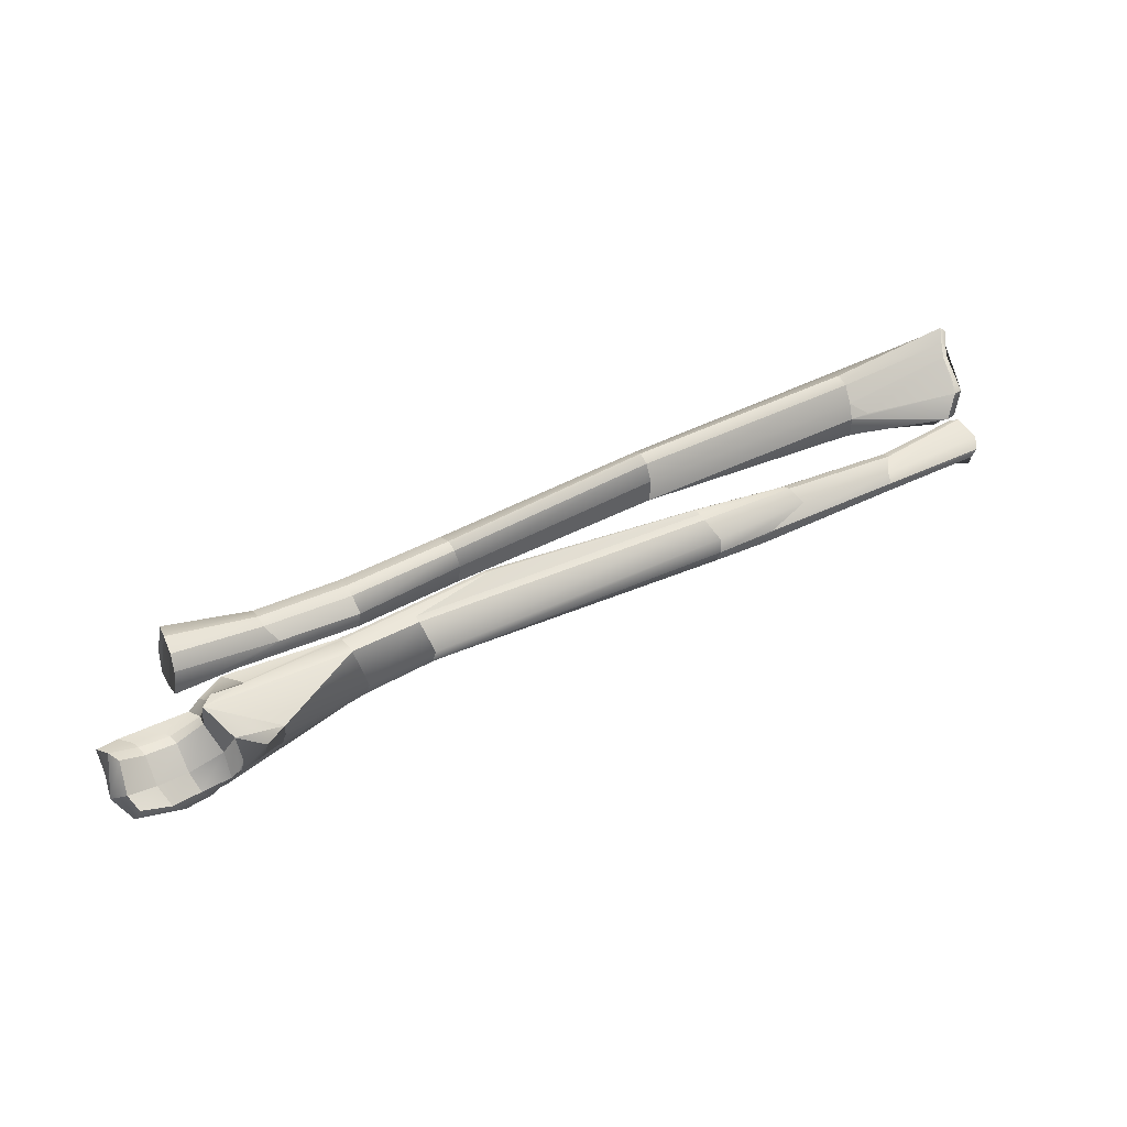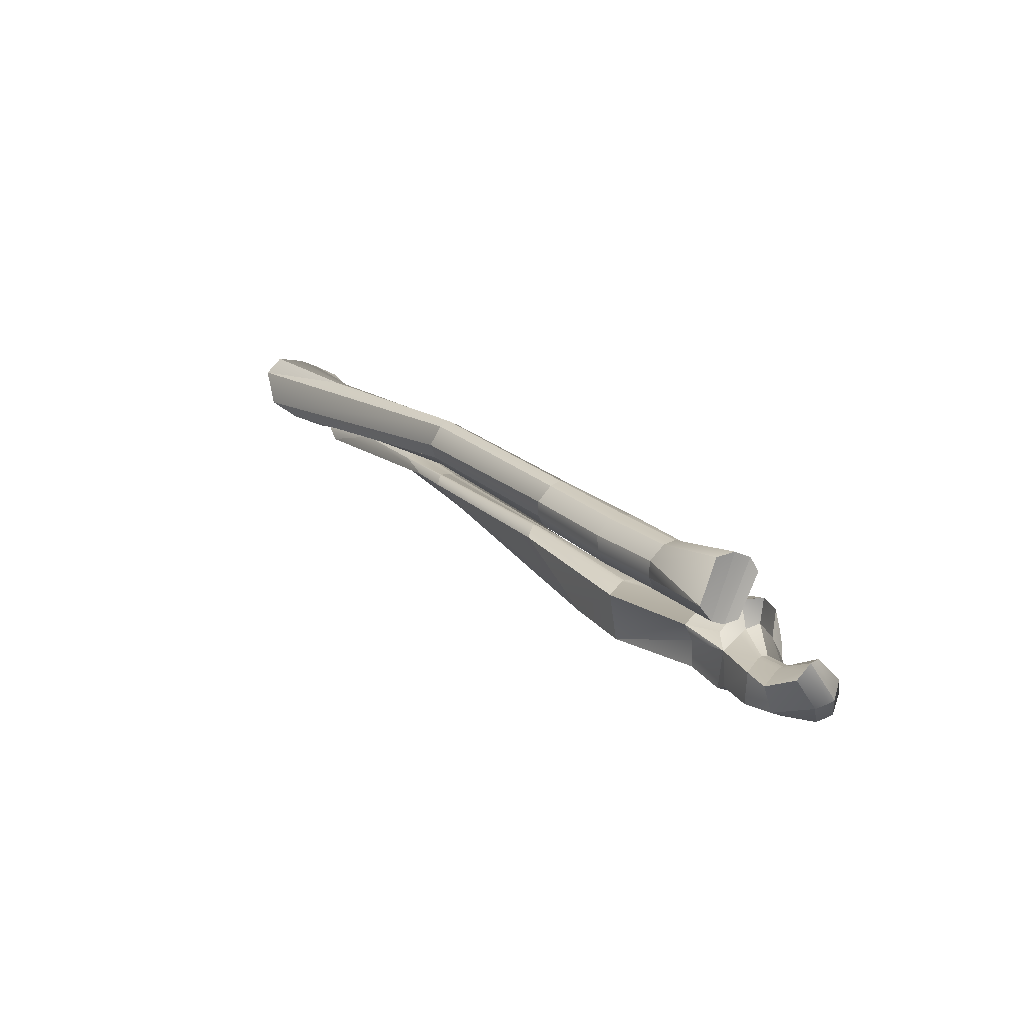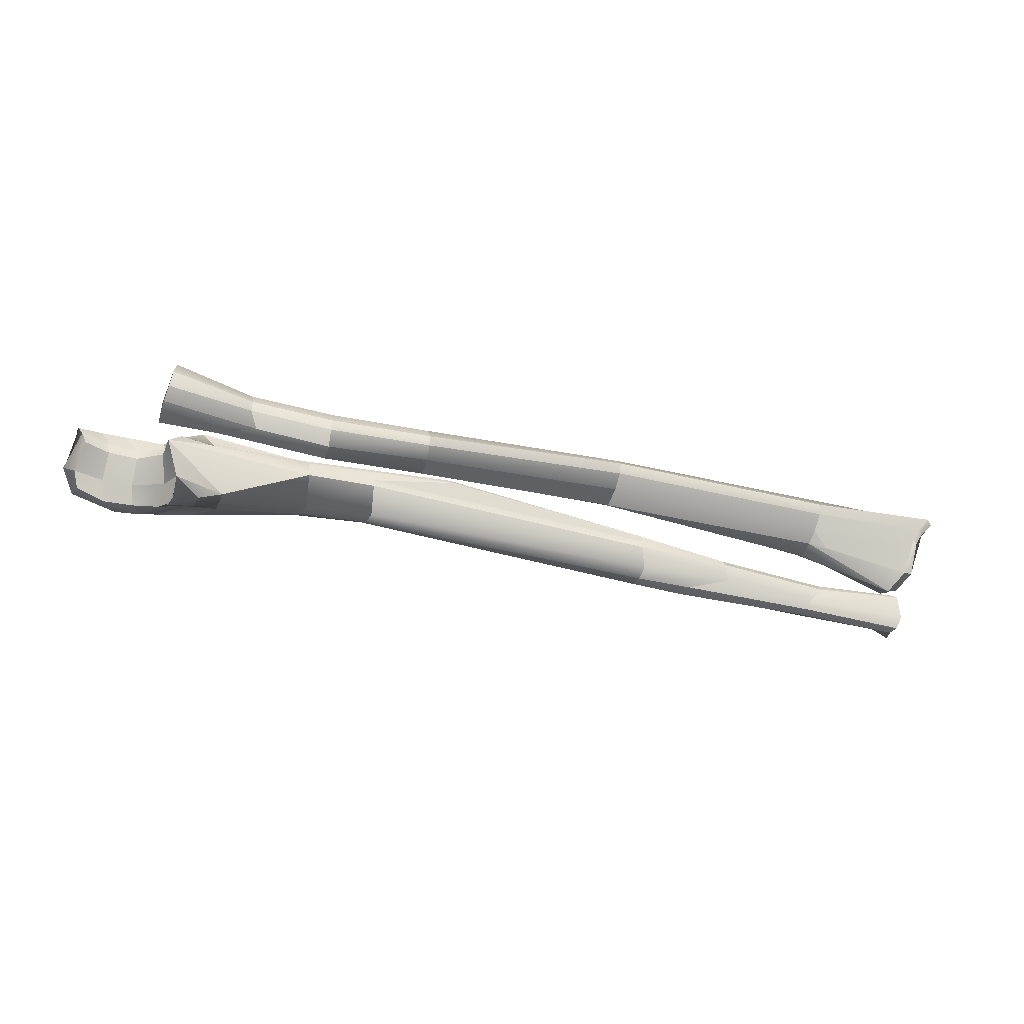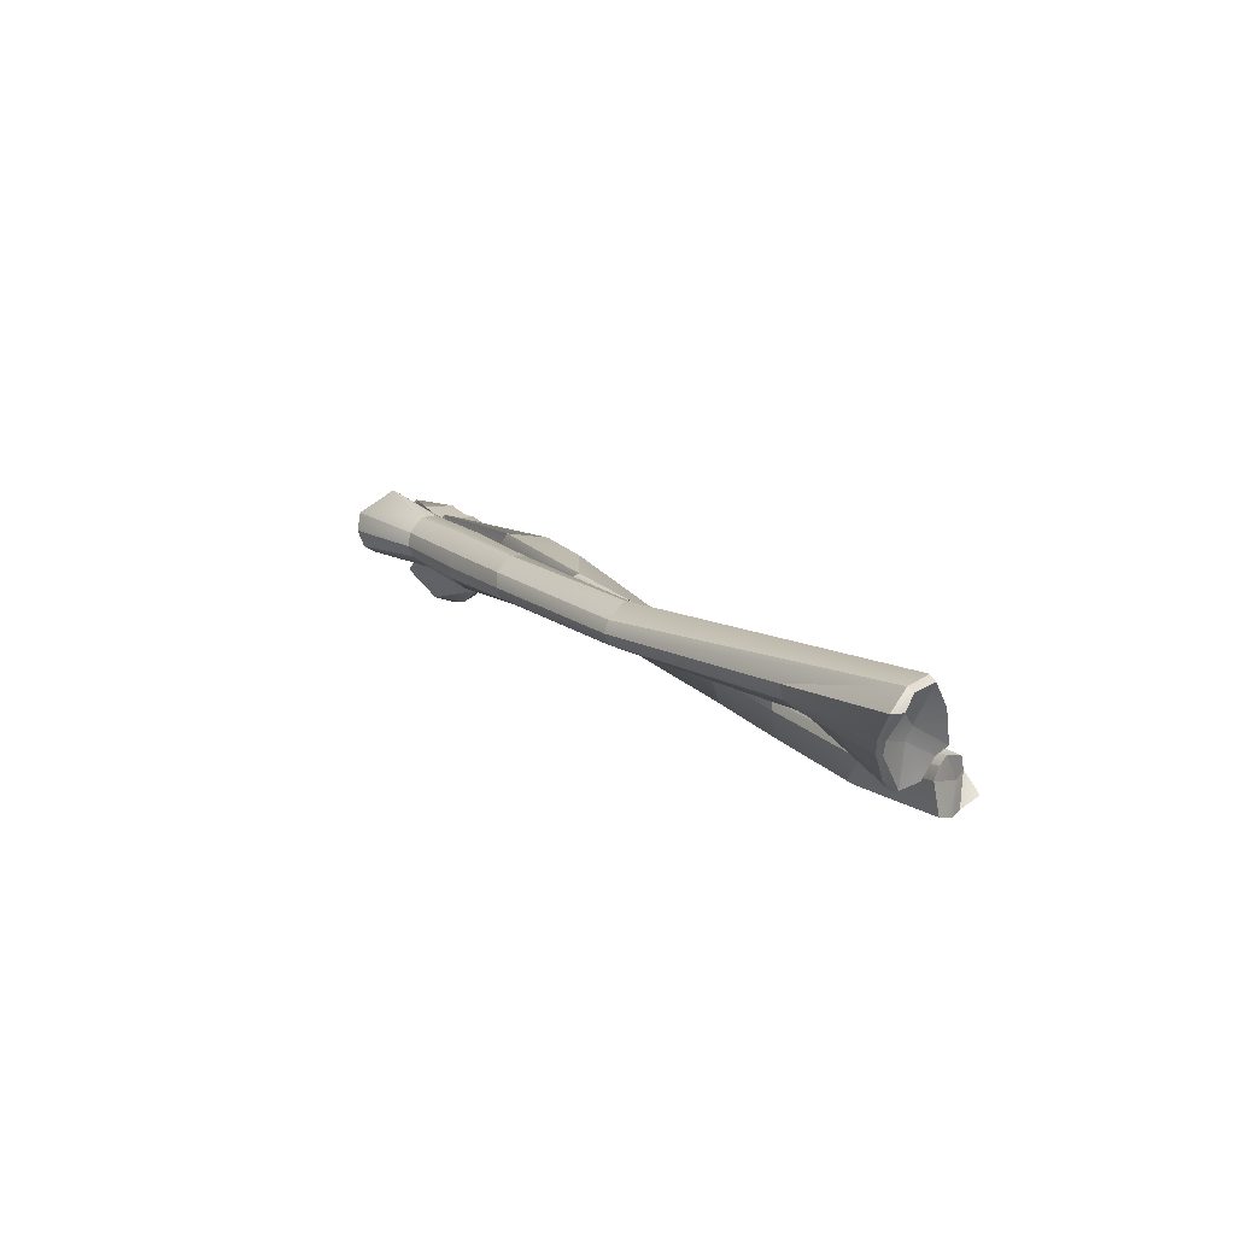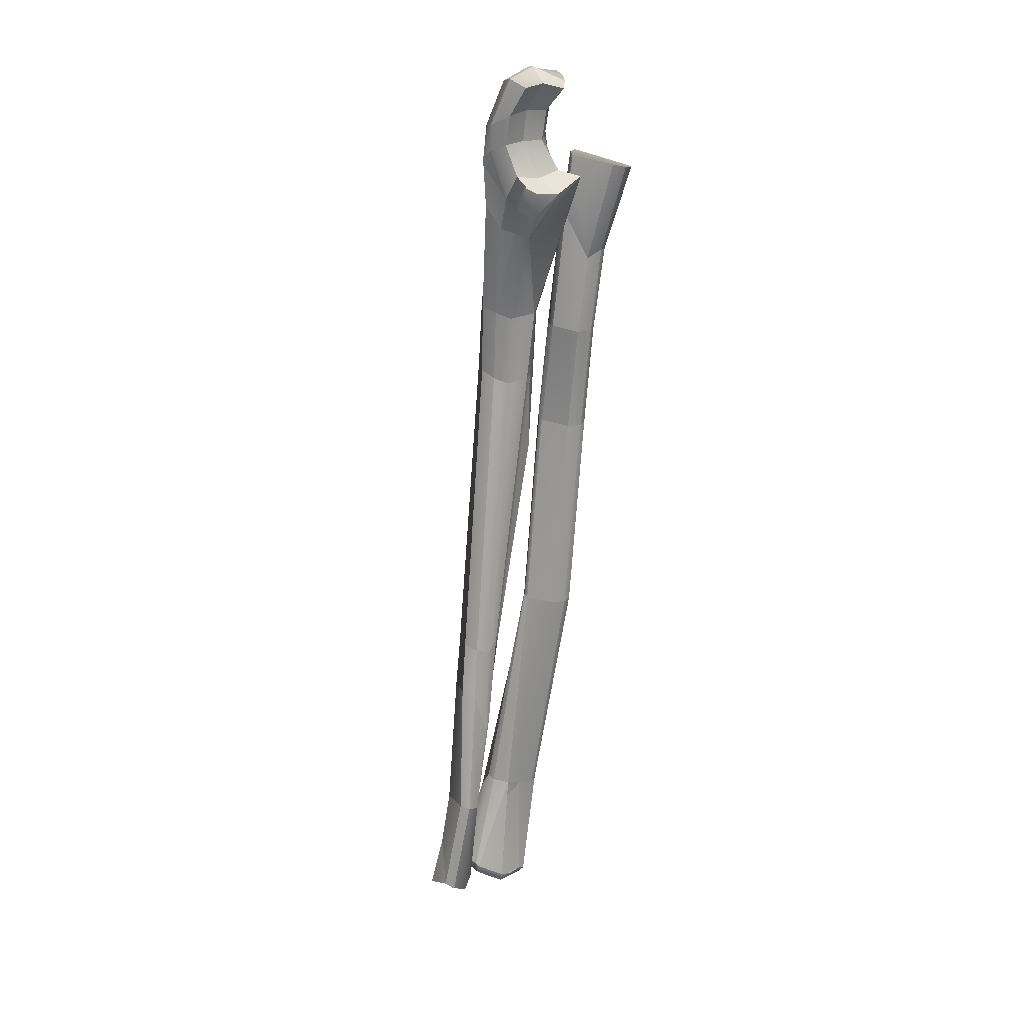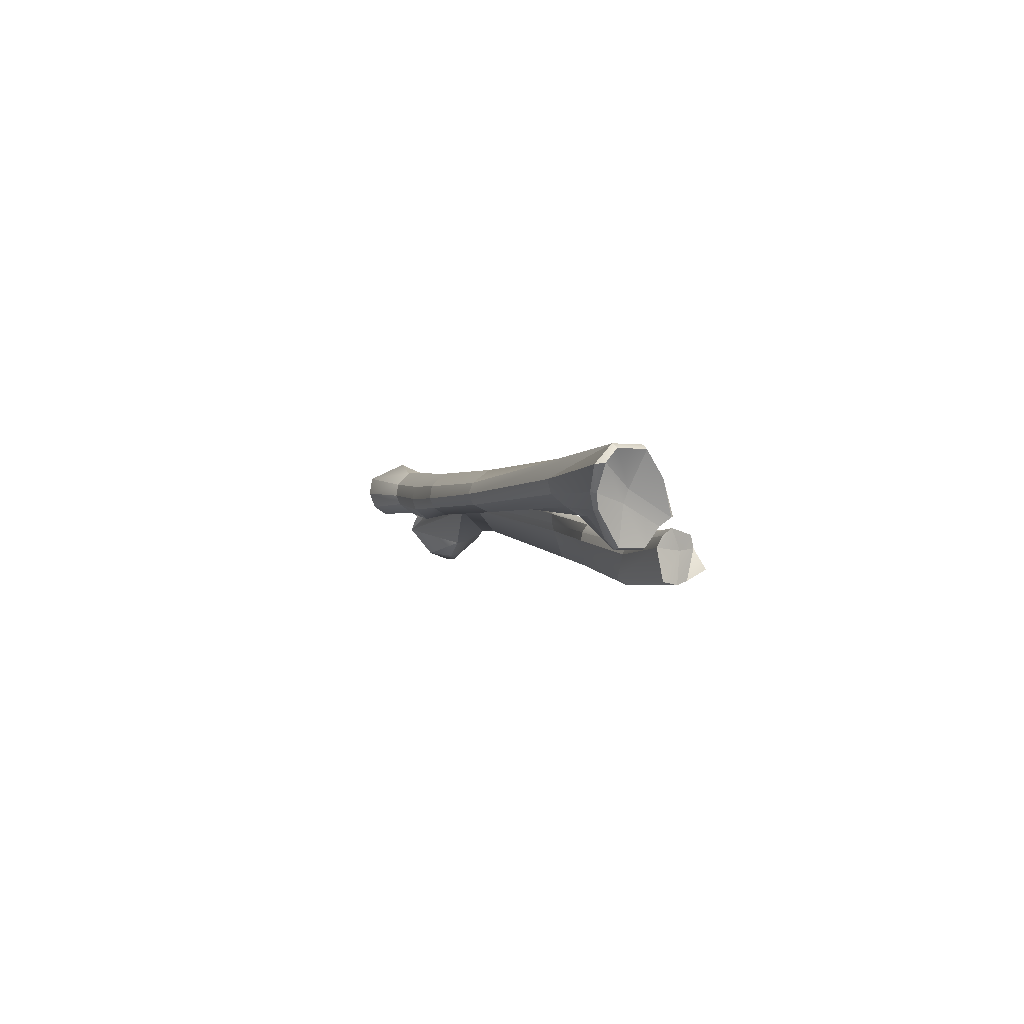
<metadata>
{"format":"obj","ext":"obj","renderer":"f3d","projection":"perspective","resolution":1024,"background":"white","views":[{"elev":36.8,"azim":-25.9,"up":"+Z"},{"elev":12.5,"azim":-121.5,"up":"+Z"},{"elev":-54.0,"azim":-20.4,"up":"+Y"},{"elev":16.3,"azim":52.4,"up":"+Y"},{"elev":-71.1,"azim":-102.5,"up":"+Y"},{"elev":2.2,"azim":67.8,"up":"+Y"}]}
</metadata>
<code>
v 0.5363 1.461 0.00282
v 0.5633 1.469 0.00709
v 0.5635 1.466 0.005854
v 0.5892 1.469 0.009502
v 0.5895 1.465 0.008525
v 0.5667 1.463 0.001982
v 0.5903 1.461 0.004376
v 0.5554 1.468 -0.007647
v 0.5911 1.466 -0.00368
v 0.5891 1.478 -0.0009756
v 0.5898 1.475 -0.004517
v 0.5907 1.47 -0.005245
v 0.5909 1.468 -0.004745
v 0.5647 1.475 -0.006732
v 0.565 1.472 -0.008038
v 0.563 1.474 0.00628
v 0.5895 1.473 0.008668
v 0.5634 1.478 0.002157
v 0.5893 1.478 0.004431
v 0.564 1.478 -0.002683
v 0.7931 1.477 0.03179
v 0.7974 1.484 0.03265
v 0.7975 1.489 0.02773
v 0.7888 1.468 0.01037
v 0.7916 1.462 0.02301
v 0.7925 1.472 0.0292
v 0.7893 1.464 0.01344
v 0.7902 1.462 0.01459
v 0.7889 1.462 0.02298
v 0.7896 1.465 0.02611
v 0.7908 1.472 0.02981
v 0.7999 1.484 0.03058
v 0.7947 1.477 0.03066
v 0.7927 1.477 0.02072
v 0.7916 1.474 0.02169
v 0.7957 1.488 0.017
v 0.7941 1.48 0.01138
v 0.7922 1.47 0.008119
v 0.7906 1.468 0.01084
v 0.7991 1.488 0.02705
v 0.7624 1.469 0.01853
v 0.7569 1.472 0.02233
v 0.7571 1.479 0.02807
v 0.7558 1.471 0.01086
v 0.7873 1.461 0.01417
v 0.7874 1.463 0.0132
v 0.7899 1.47 0.006496
v 0.7613 1.474 0.009694
v 0.7565 1.469 0.01809
v 0.6853 1.468 0.01715
v 0.686 1.469 0.009223
v 0.6223 1.464 0.008556
v 0.6232 1.469 6.129e-05
v 0.7922 1.48 0.01081
v 0.7935 1.489 0.0168
v 0.6842 1.481 0.01644
v 0.6847 1.477 0.02227
v 0.6205 1.479 0.008618
v 0.6205 1.474 0.01306
v 0.622 1.478 0.003781
v 0.6226 1.476 0.0006111
v 0.6846 1.479 0.0119
v 0.6231 1.472 -0.001123
v 0.623 1.47 -0.0008983
v 0.6856 1.47 0.008209
v 0.6855 1.476 0.009346
v 0.6858 1.472 0.008129
v 0.7561 1.469 0.01273
v 0.6216 1.467 0.01276
v 0.685 1.47 0.0221
v 0.6213 1.47 0.01403
v 0.6848 1.473 0.02375
v 0.7572 1.475 0.02693
v 0.5365 1.464 0.007168
v 0.5364 1.473 -0.01038
v 0.536 1.477 -0.008804
v 0.5367 1.481 -0.004261
v 0.5367 1.467 -0.009807
v 0.5366 1.47 0.009309
v 0.537 1.475 0.008437
v 0.5148 1.461 -0.01753
v 0.5234 1.463 -0.02044
v 0.5325 1.463 -0.01994
v 0.5414 1.461 -0.01476
v 0.5412 1.455 -0.006619
v 0.5133 1.464 -0.0186
v 0.5226 1.465 -0.02047
v 0.5312 1.465 -0.01982
v 0.5199 1.472 -0.02345
v 0.5278 1.471 -0.02189
v 0.5414 1.463 -0.01609
v 0.5402 1.47 -0.01927
v 0.5127 1.467 -0.02066
v 0.516 1.449 -0.0243
v 0.525 1.453 -0.02725
v 0.5343 1.453 -0.02627
v 0.5439 1.449 -0.01956
v 0.5467 1.446 -0.01267
v 0.5244 1.459 -0.02115
v 0.5335 1.46 -0.02046
v 0.5409 1.456 -0.01366
v 0.5322 1.455 -0.03817
v 0.542 1.455 -0.03703
v 0.5444 1.455 -0.03647
v 0.5319 1.452 -0.03761
v 0.5315 1.451 -0.03692
v 0.539 1.451 -0.03535
v 0.5274 1.448 -0.03192
v 0.5183 1.447 -0.02908
v 0.5209 1.468 -0.03165
v 0.5294 1.471 -0.03129
v 0.5393 1.47 -0.02941
v 0.5136 1.46 -0.03003
v 0.5174 1.452 -0.0349
v 0.5124 1.456 -0.02891
v 0.517 1.45 -0.03424
v 0.5121 1.454 -0.02814
v 0.5182 1.455 -0.03586
v 0.5544 1.463 -0.009449
v 0.5447 1.464 -0.01249
v 0.5434 1.469 -0.01488
v 0.5517 1.474 -0.01399
v 0.5532 1.471 -0.01943
v 0.5547 1.469 -0.02765
v 0.5426 1.469 -0.03059
v 0.5563 1.456 -0.03317
v 0.5523 1.452 -0.02753
v 0.5538 1.448 -0.02428
v 0.5548 1.447 -0.02278
v 0.5623 1.451 -0.02185
v 0.5553 1.445 -0.01801
v 0.5623 1.451 -0.01808
v 0.5876 1.466 -0.009993
v 0.5871 1.47 -0.009929
v 0.5559 1.467 -0.01201
v 0.5869 1.471 -0.01008
v 0.5869 1.475 -0.01354
v 0.588 1.464 -0.0105
v 0.5891 1.464 -0.02718
v 0.5621 1.452 -0.02341
v 0.5897 1.457 -0.01794
v 0.5882 1.472 -0.02776
v 0.7805 1.462 -0.0005767
v 0.7937 1.456 -0.001274
v 0.7925 1.453 0.01062
v 0.7914 1.465 0.01019
v 0.7919 1.462 0.0122
v 0.7927 1.452 0.006654
v 0.7921 1.453 0.003409
v 0.7897 1.462 0.0002689
v 0.7896 1.465 0.0009436
v 0.7929 1.461 0.005957
v 0.791 1.467 0.007289
v 0.7595 1.452 0.007874
v 0.7639 1.462 0.007509
v 0.7298 1.461 0.00545
v 0.7293 1.463 0.004848
v 0.7013 1.462 0.001659
v 0.6093 1.465 -0.008082
v 0.7642 1.459 0.008509
v 0.7641 1.464 0.00556
v 0.7293 1.465 0.003124
v 0.701 1.465 0.00222
v 0.7009 1.467 0.002133
v 0.7009 1.468 0.001692
v 0.6091 1.467 -0.007278
v 0.6336 1.471 -0.002077
v 0.6335 1.473 -0.002112
v 0.7589 1.455 -0.0023
v 0.7014 1.459 -0.0107
v 0.6098 1.464 -0.0229
v 0.6093 1.471 -0.02419
v 0.7176 1.458 -0.008532
v 0.7175 1.467 -0.0004792
v 0.7013 1.469 -0.001361
v 0.6341 1.474 -0.005895
v 0.7595 1.45 0.005159
v 0.7306 1.453 0.004659
v 0.719 1.452 -0.001585
v 0.7024 1.454 -0.0005889
v 0.7022 1.453 -0.004614
v 0.6108 1.458 -0.01403
v 0.6105 1.46 -0.01882
v 0.7593 1.451 0.001996
v 0.718 1.453 -0.006185
v 0.7018 1.455 -0.008778
v 0.5167 1.456 -0.01755
v 0.5462 1.444 -0.02293
v 0.5556 1.464 -0.01017
v 0.5476 1.444 -0.01936
v 0.5449 1.46 -0.007235
v 0.5362 1.449 -0.03124
v 0.5468 1.444 -0.02278
v 0.5895 1.459 -0.02274
v 0.5442 1.445 -0.02599
v 0.5623 1.454 -0.02711
f 78 8 6 1
f 77 20 14 76
f 76 14 15 75
f 75 15 8 78
f 20 77 18
f 18 77 80 16
f 79 2 16 80
f 74 3 2 79
f 6 3 74 1
f 16 2 4 17
f 2 3 5 4
f 7 6 8 9
f 6 7 5 3
f 10 11 14 20
f 11 12 15 14
f 12 13 15
f 16 17 19 18
f 18 19 10 20
f 39 28 27
f 40 32 34 36
f 32 33 35 34
f 36 34 38 37
f 34 35 39 38
f 28 39 35 25
f 25 35 33 26
f 49 41 42
f 29 30 31
f 29 41 49 45
f 31 42 41 29
f 45 49 68 46
f 21 73 42 31
f 43 73 21 22
f 23 43 22
f 54 47 48
f 24 44 48 47
f 68 44 24 46
f 42 50 51 49
f 49 51 65 68
f 50 52 53 51
f 52 7 9 53
f 51 53 64 65
f 53 9 13 64
f 7 52 69 5
f 52 50 70 69
f 54 62 56 55
f 55 56 57 23
f 62 60 58 56
f 60 10 19 58
f 56 58 59 57
f 58 19 17 59
f 10 60 61 11
f 60 62 66 61
f 11 61 63 12
f 61 66 67 63
f 12 63 64 13
f 63 67 65 64
f 62 54 48 66
f 66 48 44 67
f 5 69 71 4
f 69 70 72 71
f 4 71 59 17
f 71 72 57 59
f 70 73 43 72
f 72 43 23 57
f 73 70 50 42
f 74 79 76 75
f 79 80 77 76
f 1 74 75 78
f 28 25 29 45
f 25 26 30 29
f 26 31 30
f 26 33 21 31
f 33 32 22 21
f 32 40 23 22
f 40 36 55 23
f 36 37 54 55
f 37 38 47 54
f 38 39 24 47
f 39 27 46 24
f 28 45 46 27
f 67 44 68 65
f 8 15 13 9
f 187 99 82 81
f 99 100 83 82
f 100 101 84 83
f 101 85 191 84
f 81 82 87 86
f 82 83 88 87
f 83 84 91 88
f 86 87 89 93
f 87 88 90 89
f 88 91 92 90
f 84 191 120 91
f 91 120 121 92
f 109 108 95 94
f 108 192 96 95
f 192 195 97 96
f 195 188 98 97
f 94 95 99 187
f 95 96 100 99
f 96 97 101 100
f 97 98 85 101
f 118 102 105 114
f 102 103 105
f 114 105 106 116
f 105 103 107 106
f 103 104 127 107
f 106 107 192 108
f 89 90 111 110
f 90 92 112 111
f 92 125 112
f 110 111 102 118
f 111 112 103 102
f 112 125 104 103
f 118 114 115 113
f 114 116 117 115
f 116 109 94 117
f 113 115 86 93
f 115 117 81 86
f 117 94 187 81
f 118 113 110
f 110 113 93 89
f 189 135 119
f 191 119 135 120
f 120 135 122 121
f 92 123 124 125
f 125 124 126 104
f 191 85 119
f 119 133 134 189
f 166 167 134 133
f 189 134 136 135
f 134 167 168 136
f 135 136 137 122
f 136 168 176 137
f 132 138 85
f 85 138 133 119
f 138 159 166 133
f 139 171 183 194
f 194 183 182 141
f 122 137 142 123
f 137 176 172 142
f 123 142 124
f 124 142 139 126
f 142 172 171 139
f 143 144 149
f 144 150 149
f 144 143 150
f 150 143 151
f 147 152 153 146
f 152 150 151 153
f 150 152 148 149
f 152 147 145 148
f 145 154 177 148
f 148 177 184 149
f 149 184 169 143
f 143 169 151
f 151 161 153
f 153 161 155 146
f 146 155 160 147
f 157 163 158 156
f 163 166 159 158
f 155 157 156 160
f 155 161 162 157
f 161 151 174 162
f 157 162 164 163
f 162 165 164
f 162 174 175 165
f 163 164 167 166
f 164 165 168 167
f 165 175 176 168
f 184 185 173 169
f 185 186 170 173
f 186 171 172 170
f 169 173 174 151
f 173 170 175 174
f 170 172 176 175
f 154 178 179 177
f 178 180 181 179
f 180 182 183 181
f 177 179 185 184
f 179 181 186 185
f 181 183 171 186
f 121 122 92
f 190 98 188
f 190 188 193
f 129 130 132 131
f 141 182 159 138
f 182 180 158 159
f 180 178 156 158
f 178 154 160 156
f 154 145 147 160
f 98 131 132
f 85 98 132
f 126 196 127 104
f 92 122 123
f 195 192 107 127
f 116 106 108 109
f 128 188 195 127
f 193 98 190
f 193 188 128 129
f 193 129 131 98
f 130 141 138 132
f 194 141 130 140
f 196 194 140
f 139 194 196 126
f 140 130 129 128
f 196 140 128 127

</code>
